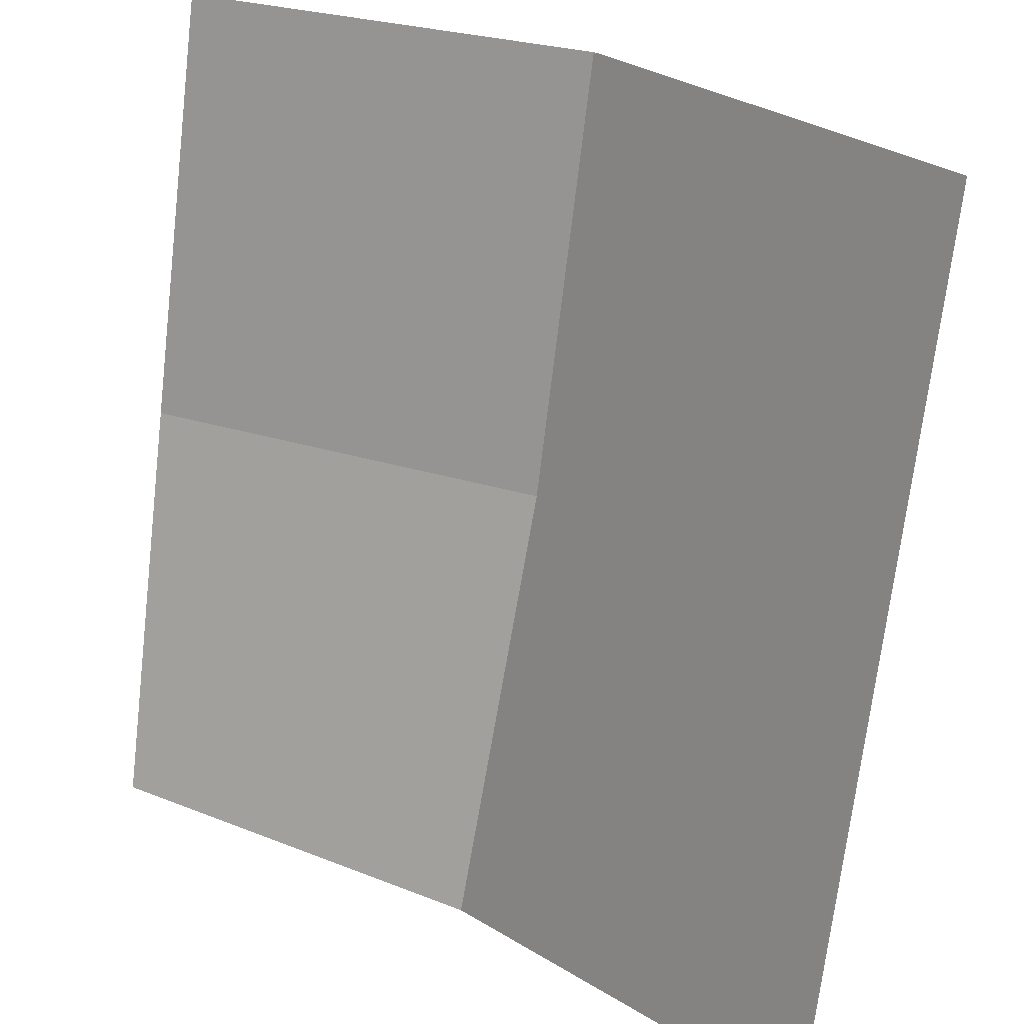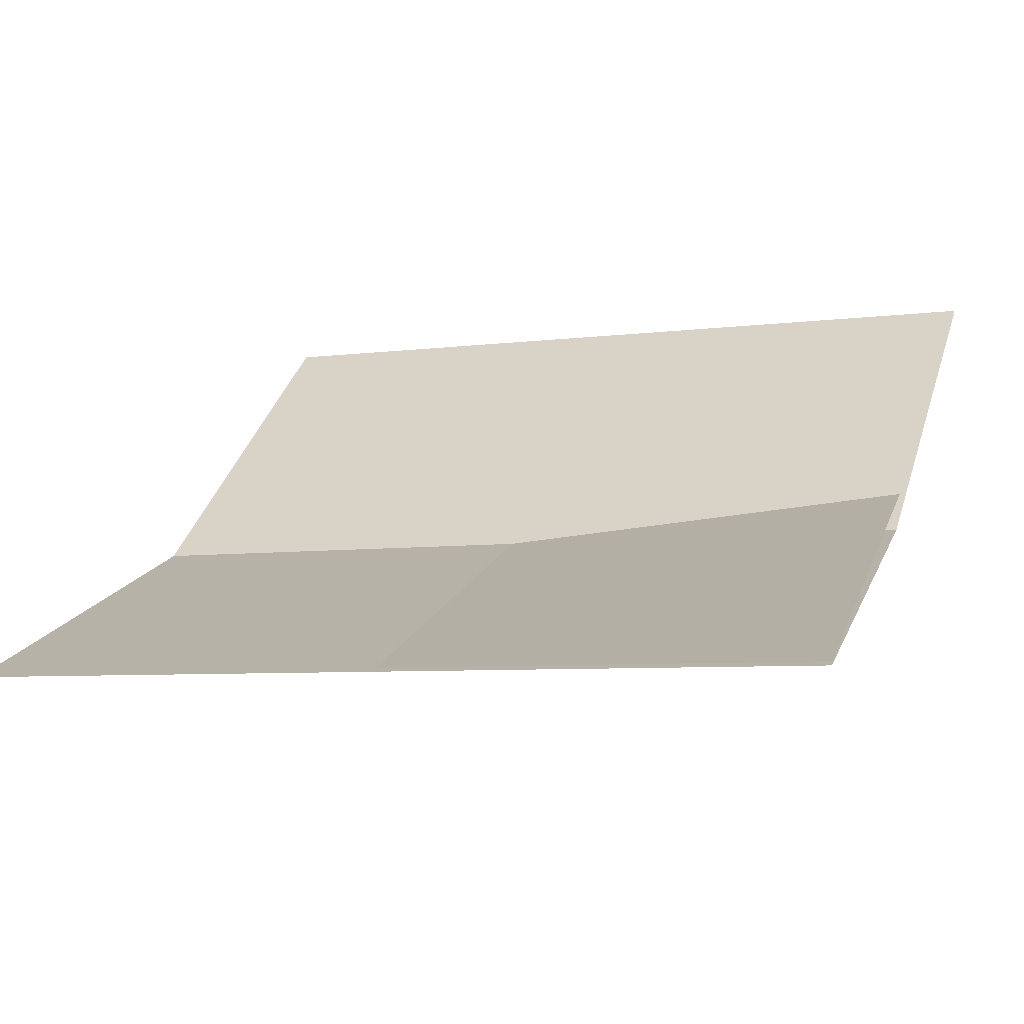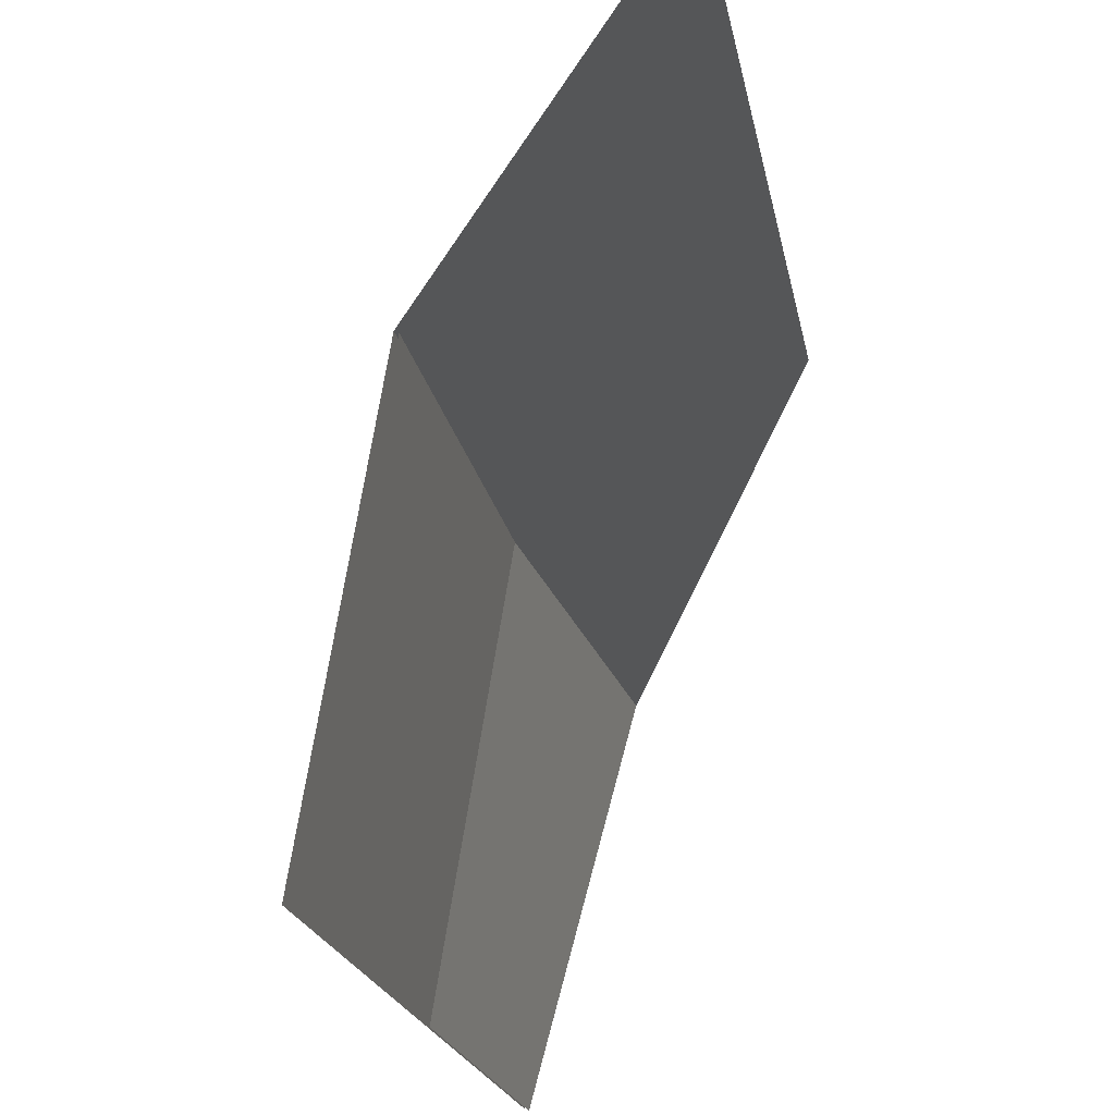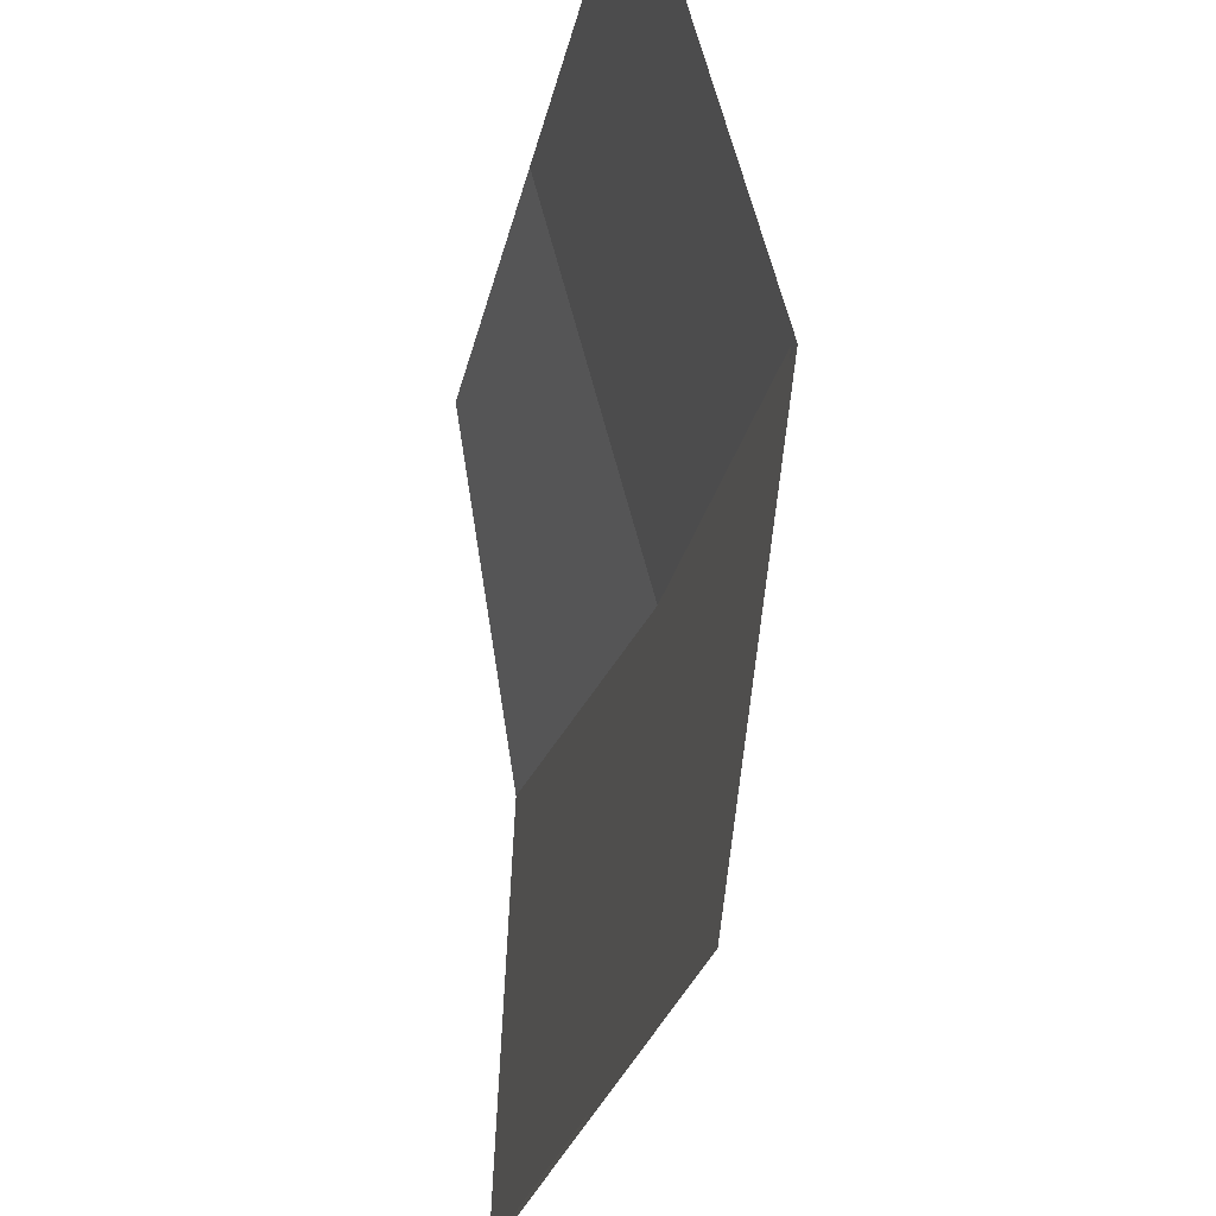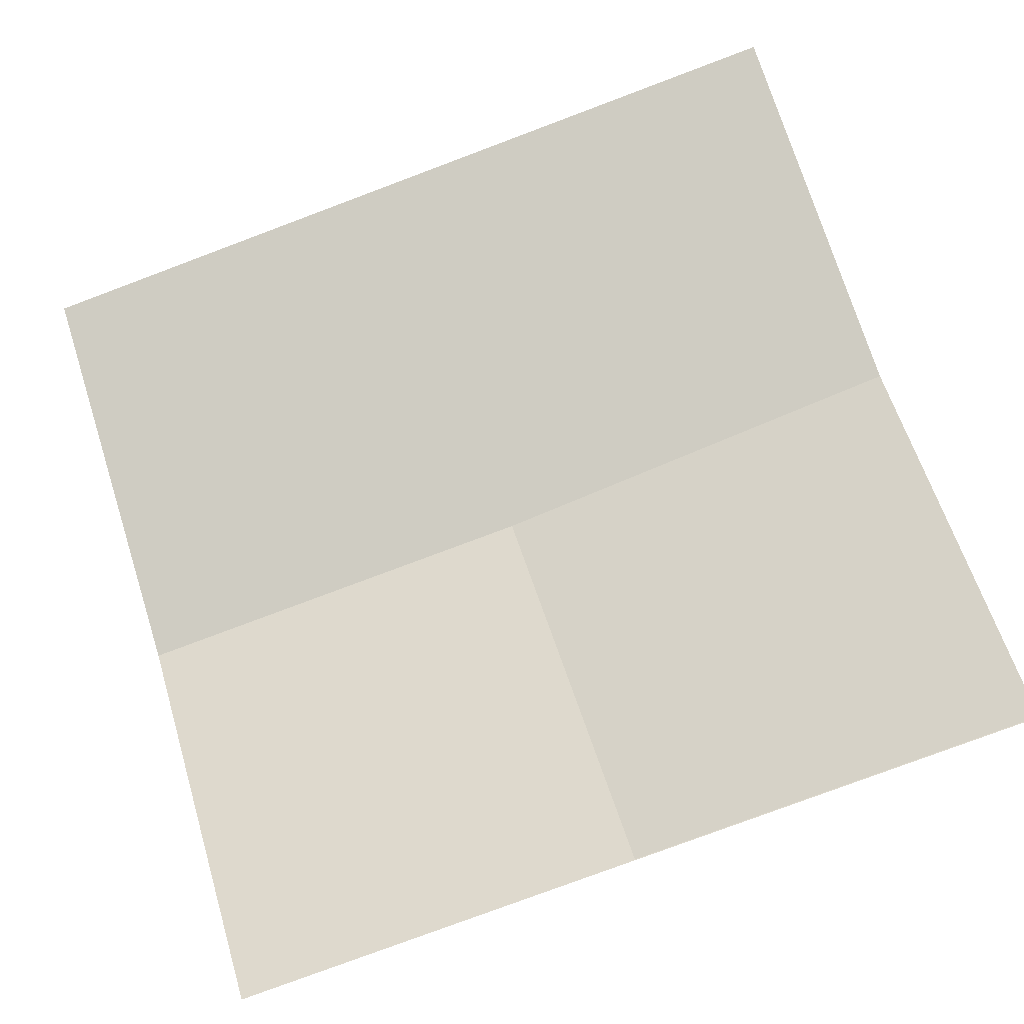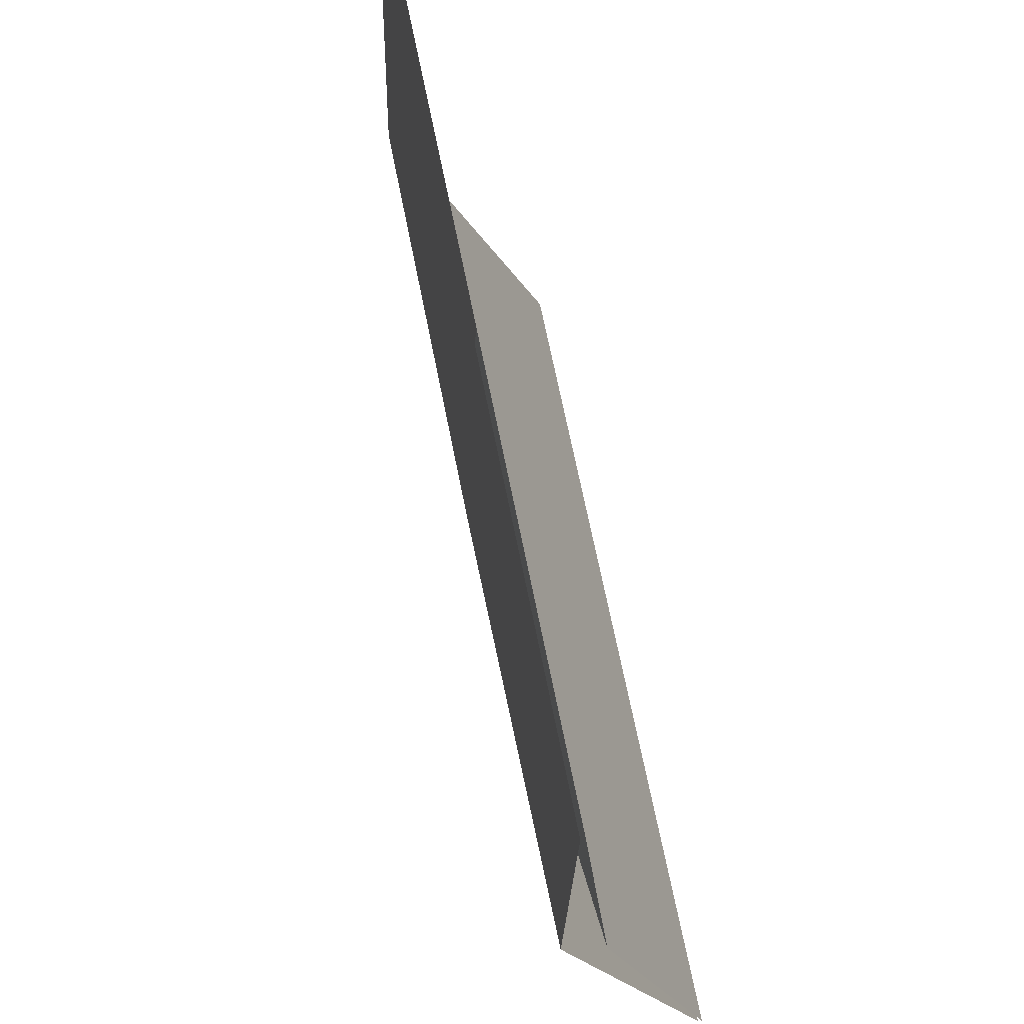
<metadata>
{"format":"obj","ext":"obj","renderer":"f3d","projection":"perspective","resolution":1024,"background":"white","views":[{"elev":28.2,"azim":36.8,"up":"+Y"},{"elev":27.3,"azim":-72.5,"up":"+Z"},{"elev":73.0,"azim":-69.4,"up":"+Y"},{"elev":65.9,"azim":86.8,"up":"+Y"},{"elev":66.7,"azim":-107.2,"up":"+Z"},{"elev":-20.7,"azim":-80.1,"up":"+Y"}]}
</metadata>
<code>
v 0.5 0.5 0.795
v 0.5 1 0.695
v 1 1 0.795
v 1 0.5 0.895
v 0.5 0 0.9
v 1 0 0.995
v 0 0.5 0.895
v 0 1 0.795
v 0 0 0.995
v 1 0.5 0.9
v 1 1 0.8
v 0.5 1 0.7
v 0.5 0.5 0.8
v 1 0 1
v 0.5 0 0.95
v 0 1 0.8
v 0 0.5 0.9
v 0 0 1
g cep_gladiator_shield4
f 1 2 3 4
f 5 1 4 6
f 7 8 2 1
f 9 7 1 5
f 10 11 12 13
f 14 10 13 15
f 13 12 16 17
f 15 13 17 18

</code>
